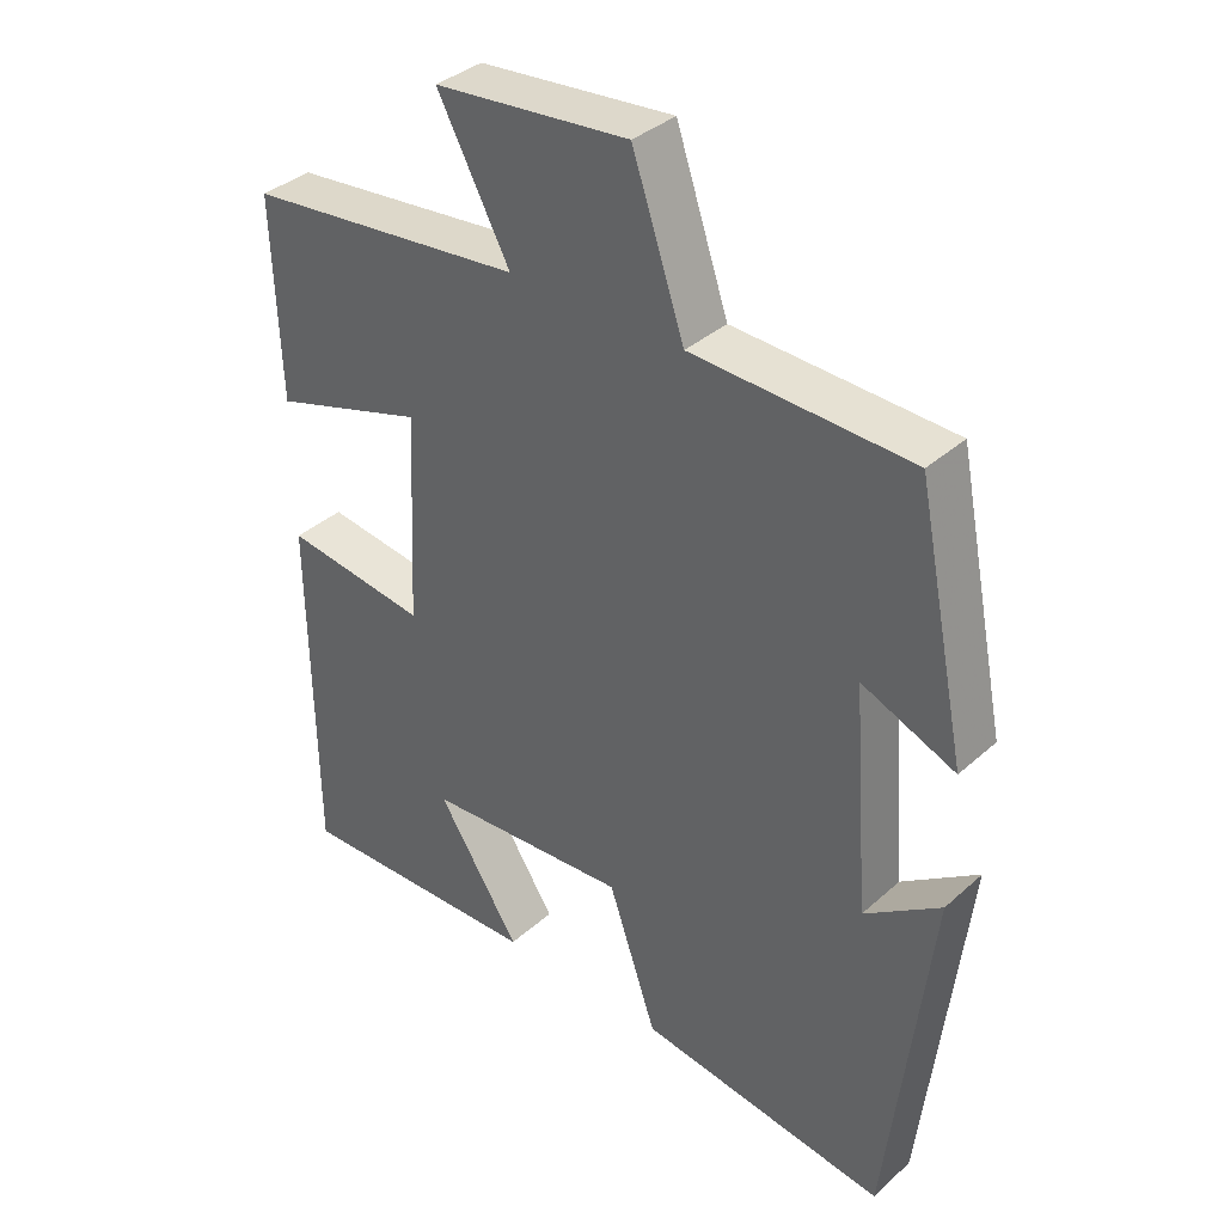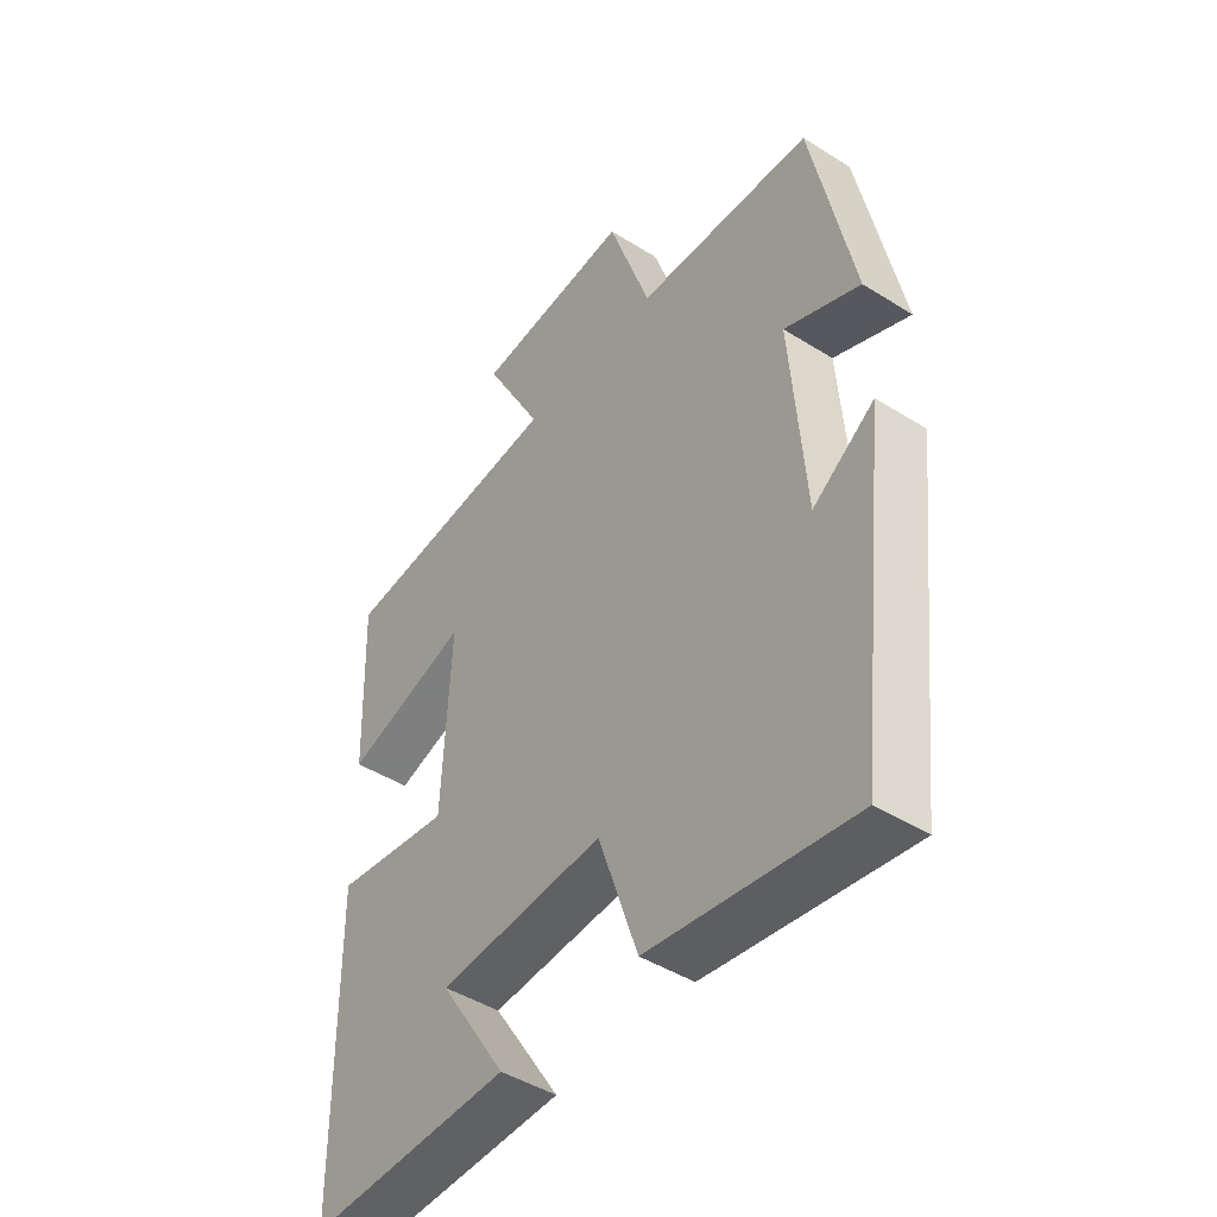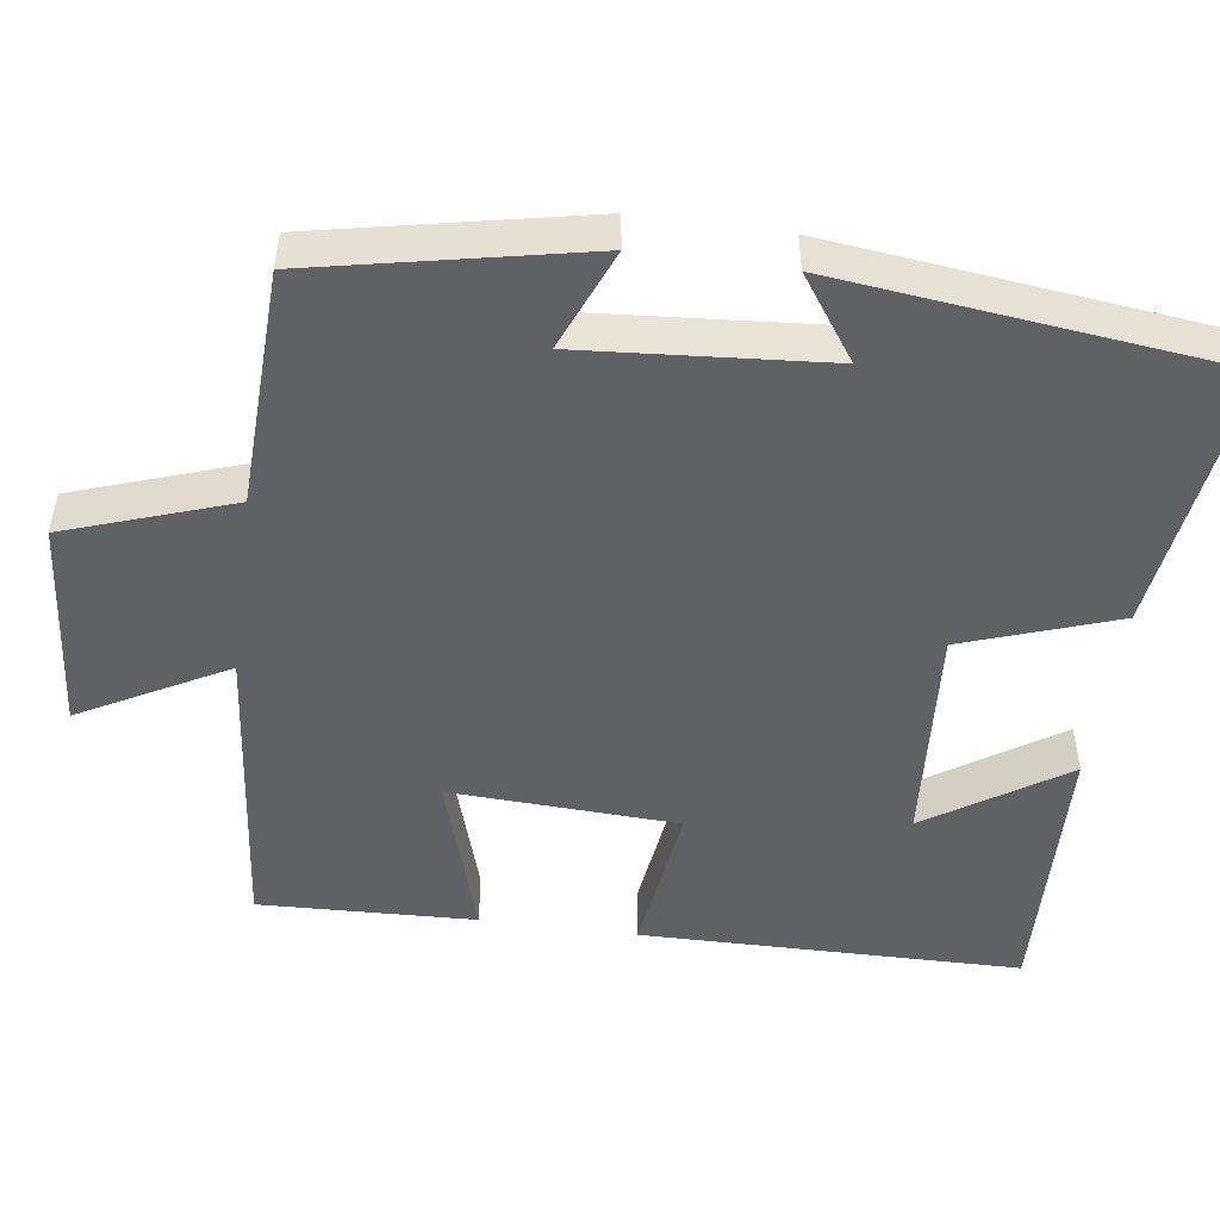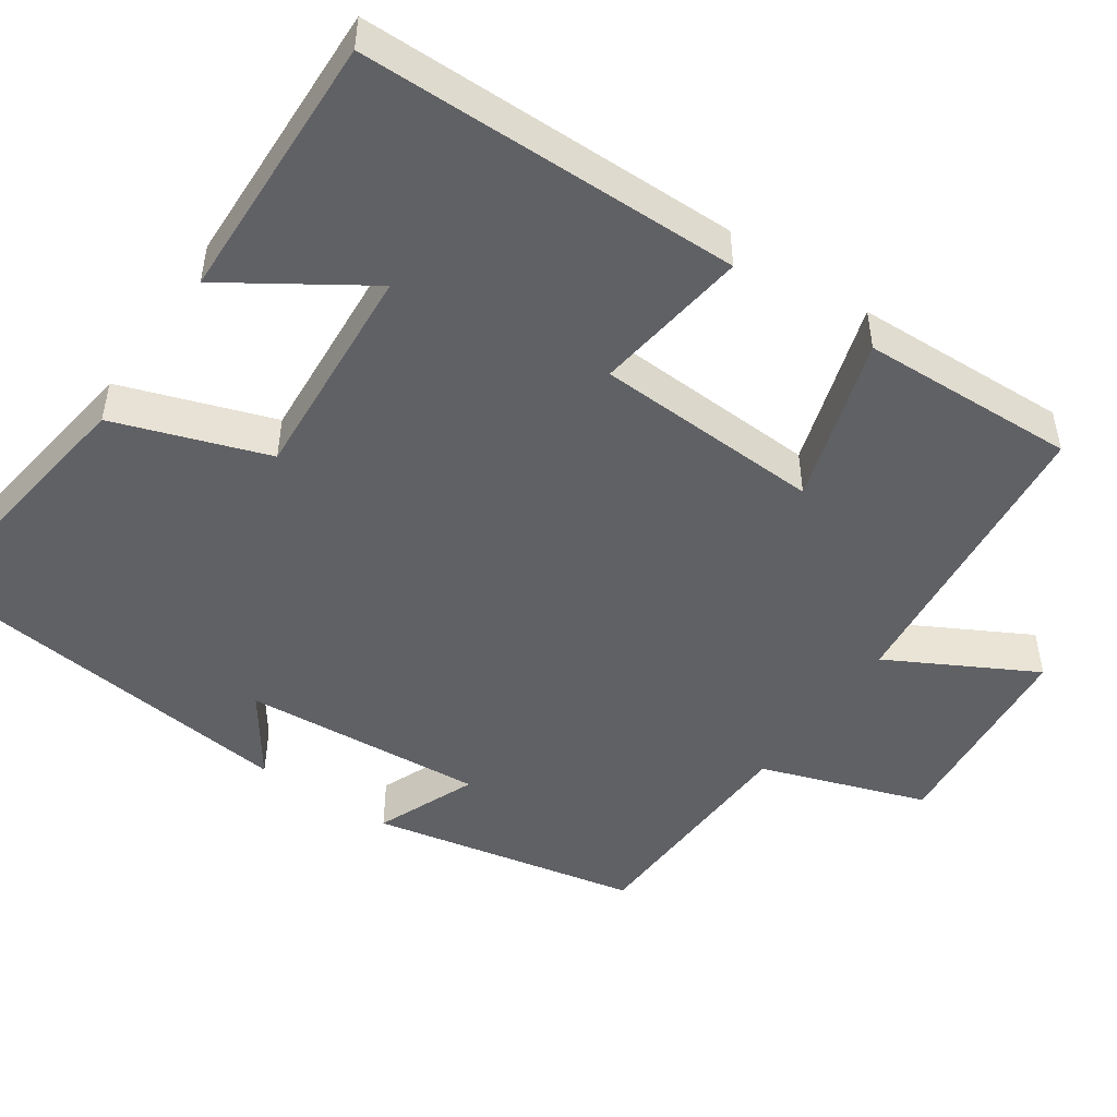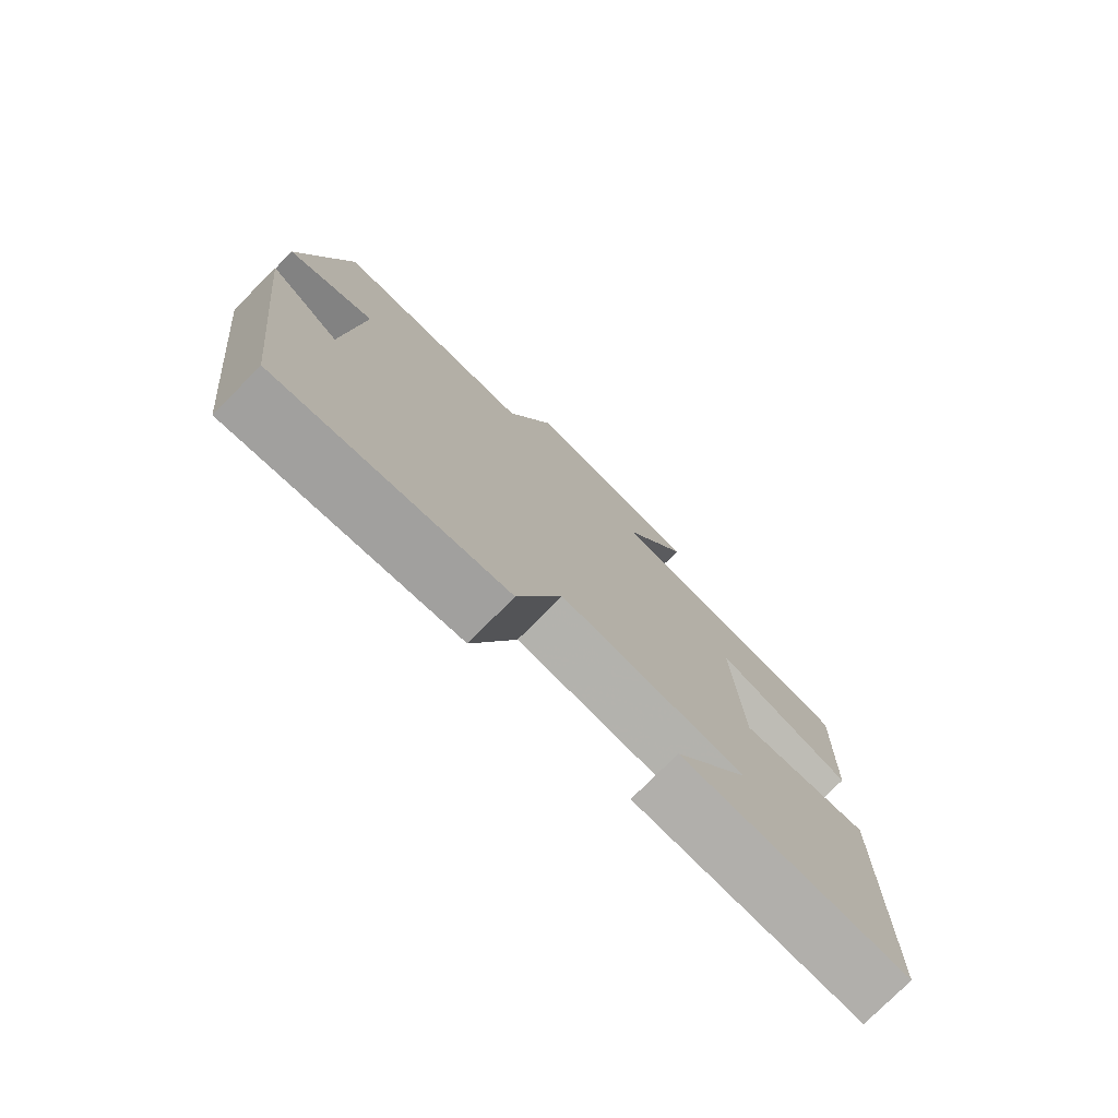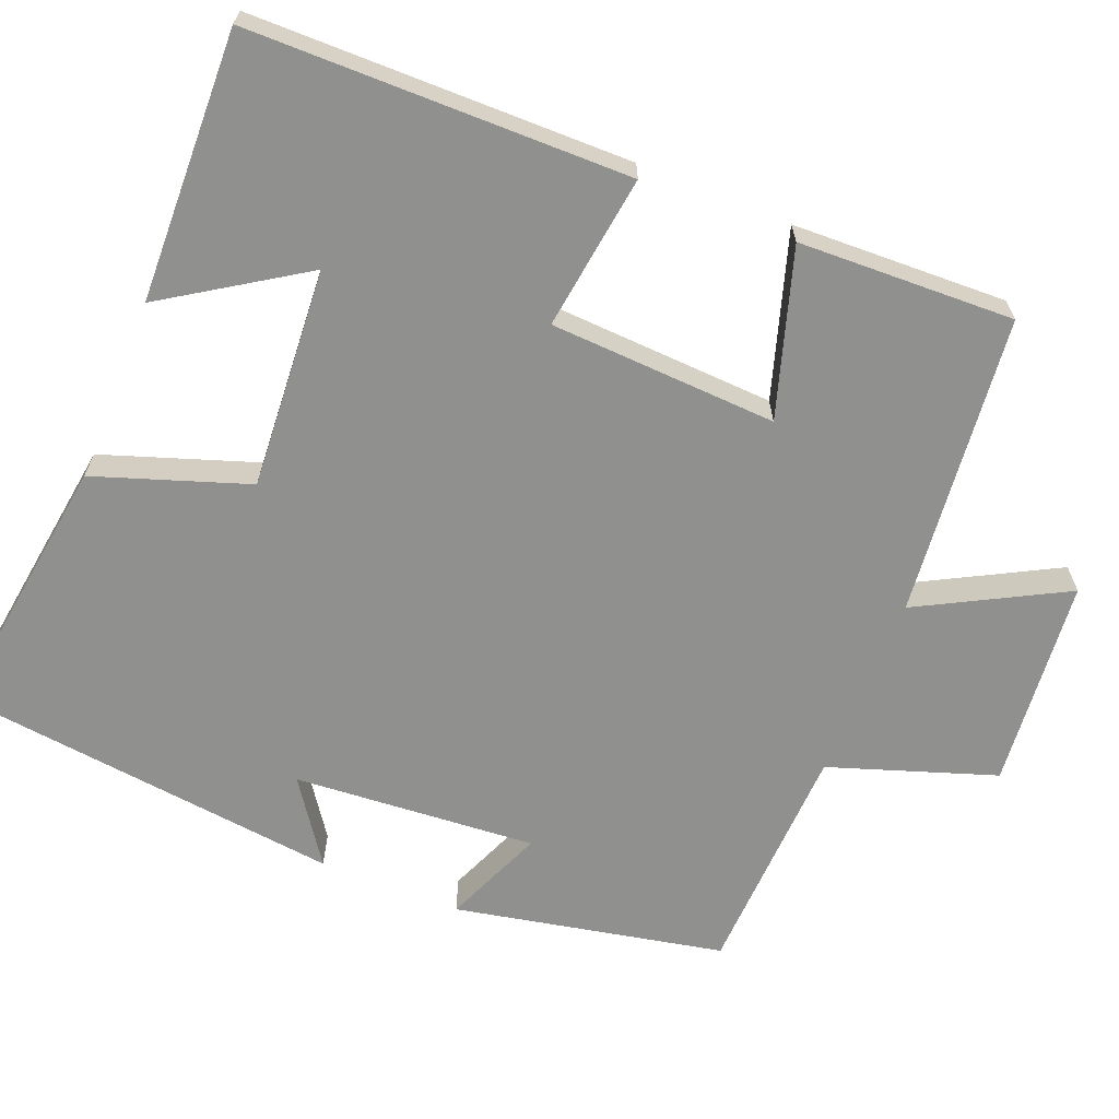
<metadata>
{"format":"obj","ext":"obj","renderer":"f3d","projection":"perspective","resolution":1024,"background":"white","views":[{"elev":36.6,"azim":41.2,"up":"+Z"},{"elev":-45.1,"azim":53.9,"up":"+Z"},{"elev":-49.7,"azim":82.2,"up":"+Y"},{"elev":-48.5,"azim":-124.4,"up":"+Y"},{"elev":-77.1,"azim":135.2,"up":"+Z"},{"elev":-65.5,"azim":-112.0,"up":"+Y"}]}
</metadata>
<code>
v -0.51 0.07 0.459
v -0.12 0.07 0.5
v -0.221 0.07 0.688
v 0.051 0.07 0.714
v 0.124 0.07 0.5
v 0.429 0.07 0.488
v 0.5 0.07 0.14
v 0.37 0.07 0.194
v 0.394 0.07 -0.12
v 0.5 0.07 -0.046
v 0.442 0.07 -0.549
v 0.093 0.07 -0.5
v 0.025 0.07 -0.302
v -0.261 0.07 -0.322
v -0.145 0.07 -0.5
v -0.495 0.07 -0.511
v -0.5 0.07 -0.02
v -0.299 0.07 -0.047
v -0.285 0.07 0.247
v -0.5 0.07 0.18
v -0.51 0 0.459
v -0.12 0 0.5
v -0.221 0 0.688
v 0.051 0 0.714
v 0.124 0 0.5
v 0.429 0 0.488
v 0.5 0 0.14
v 0.37 0 0.194
v 0.394 0 -0.12
v 0.5 0 -0.046
v 0.442 0 -0.549
v 0.093 0 -0.5
v 0.025 0 -0.302
v -0.261 0 -0.322
v -0.145 0 -0.5
v -0.495 0 -0.511
v -0.5 0 -0.02
v -0.299 0 -0.047
v -0.285 0 0.247
v -0.5 0 0.18
f 19 20 1 2
f 18 19 2
f 16 17 18
f 14 15 16
f 14 16 18
f 13 14 18 2
f 9 10 11 12
f 8 9 12 13
f 5 6 7 8
f 5 8 13 2
f 2 3 4 5
f 22 21 40 39
f 22 39 38
f 38 37 36
f 36 35 34
f 38 36 34
f 22 38 34 33
f 32 31 30 29
f 33 32 29 28
f 28 27 26 25
f 22 33 28 25
f 25 24 23 22
f 1 21 22 2
f 2 22 23 3
f 3 23 24 4
f 4 24 25 5
f 5 25 26 6
f 6 26 27 7
f 7 27 28 8
f 8 28 29 9
f 9 29 30 10
f 10 30 31 11
f 11 31 32 12
f 12 32 33 13
f 13 33 34 14
f 14 34 35 15
f 15 35 36 16
f 16 36 37 17
f 17 37 38 18
f 18 38 39 19
f 19 39 40 20
f 20 40 21 1

</code>
